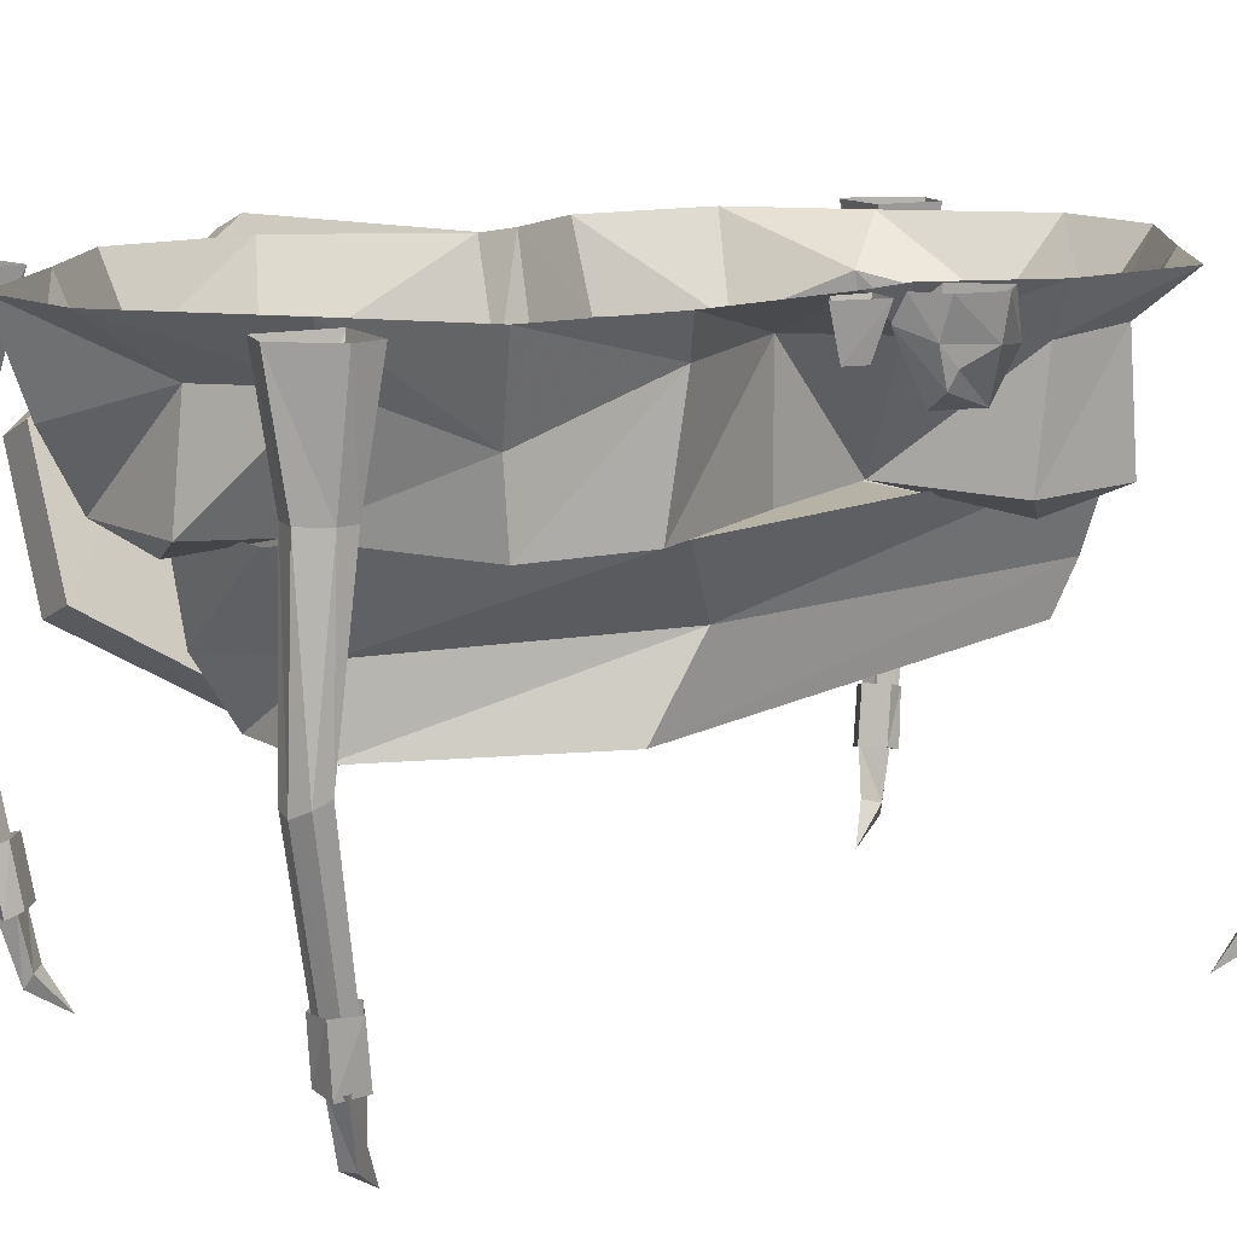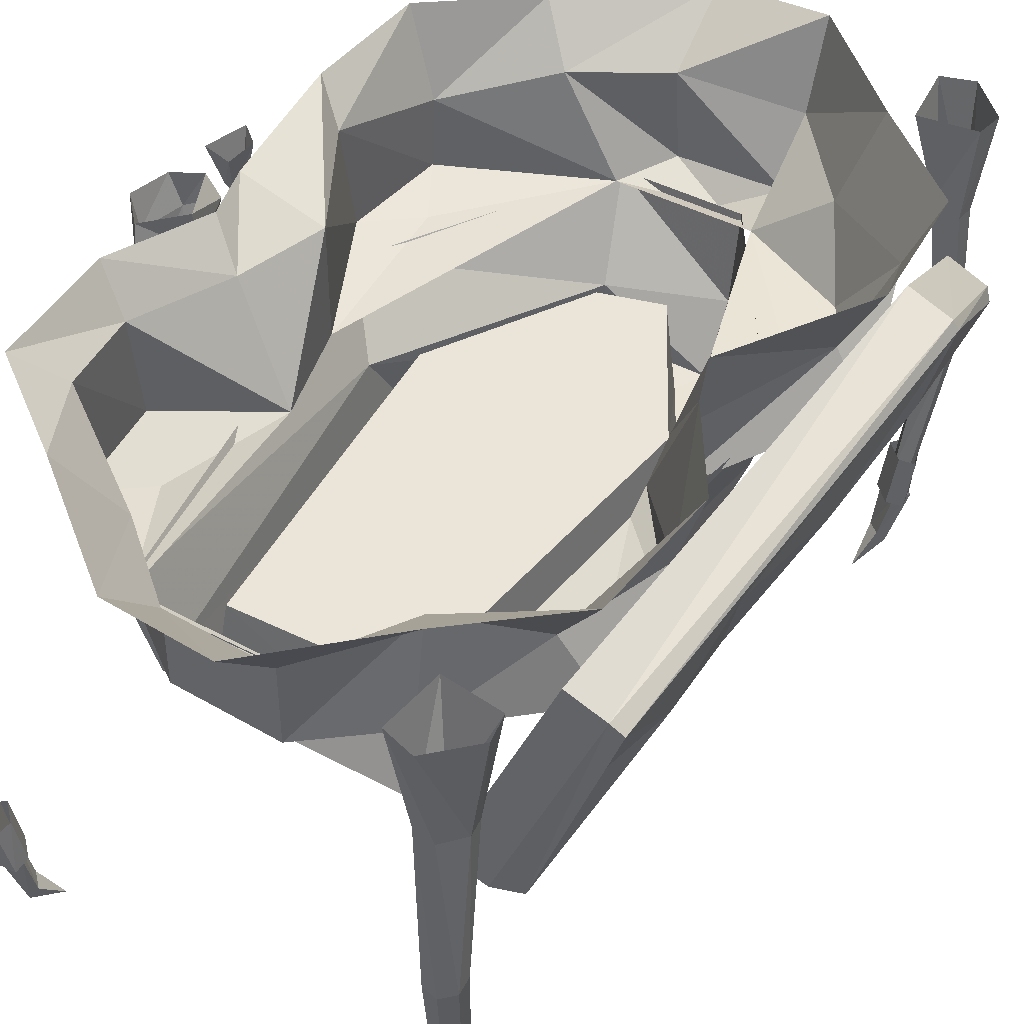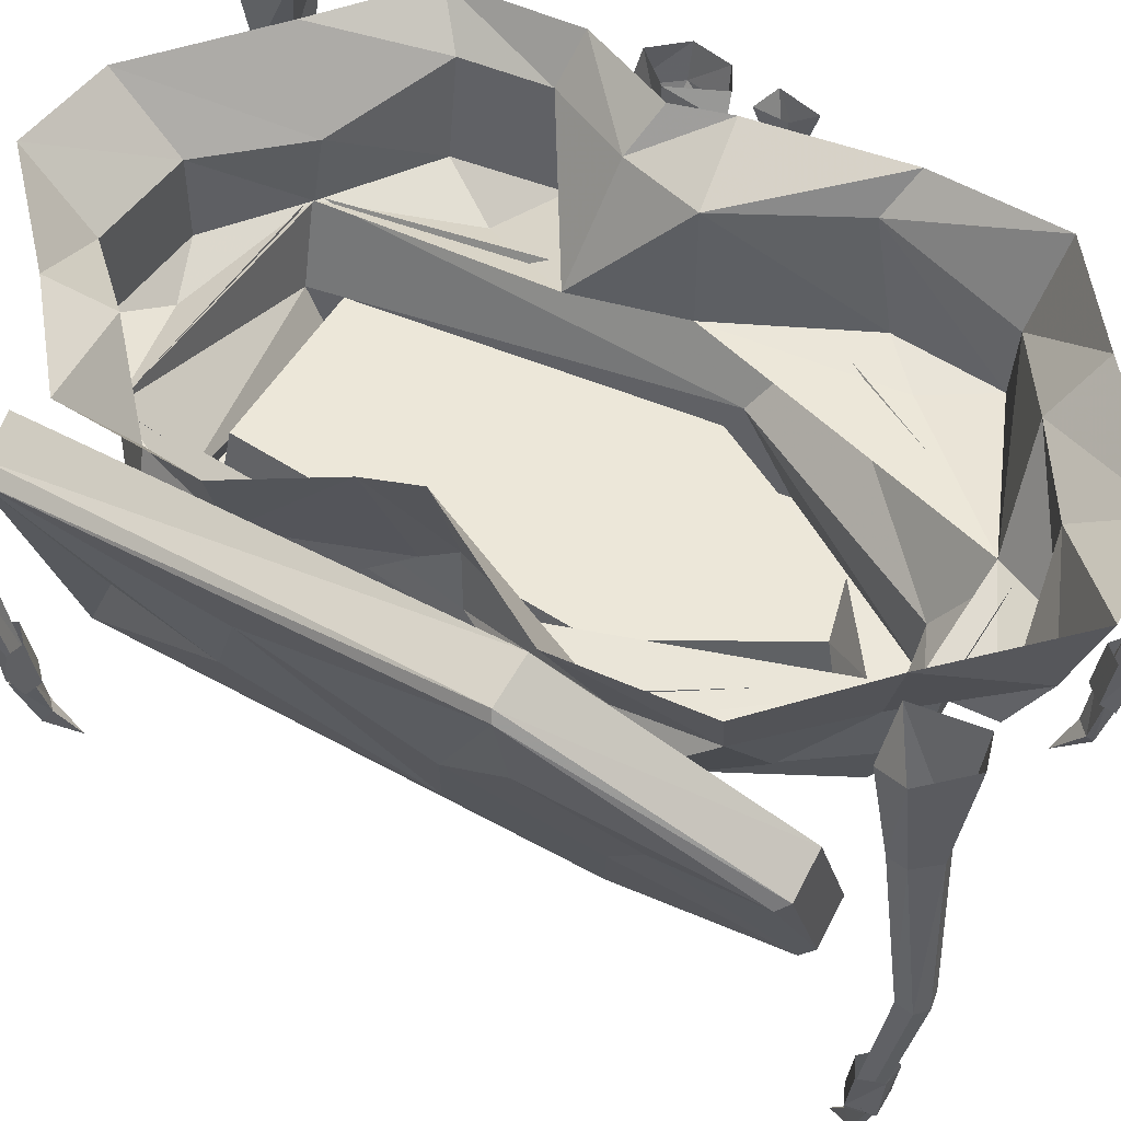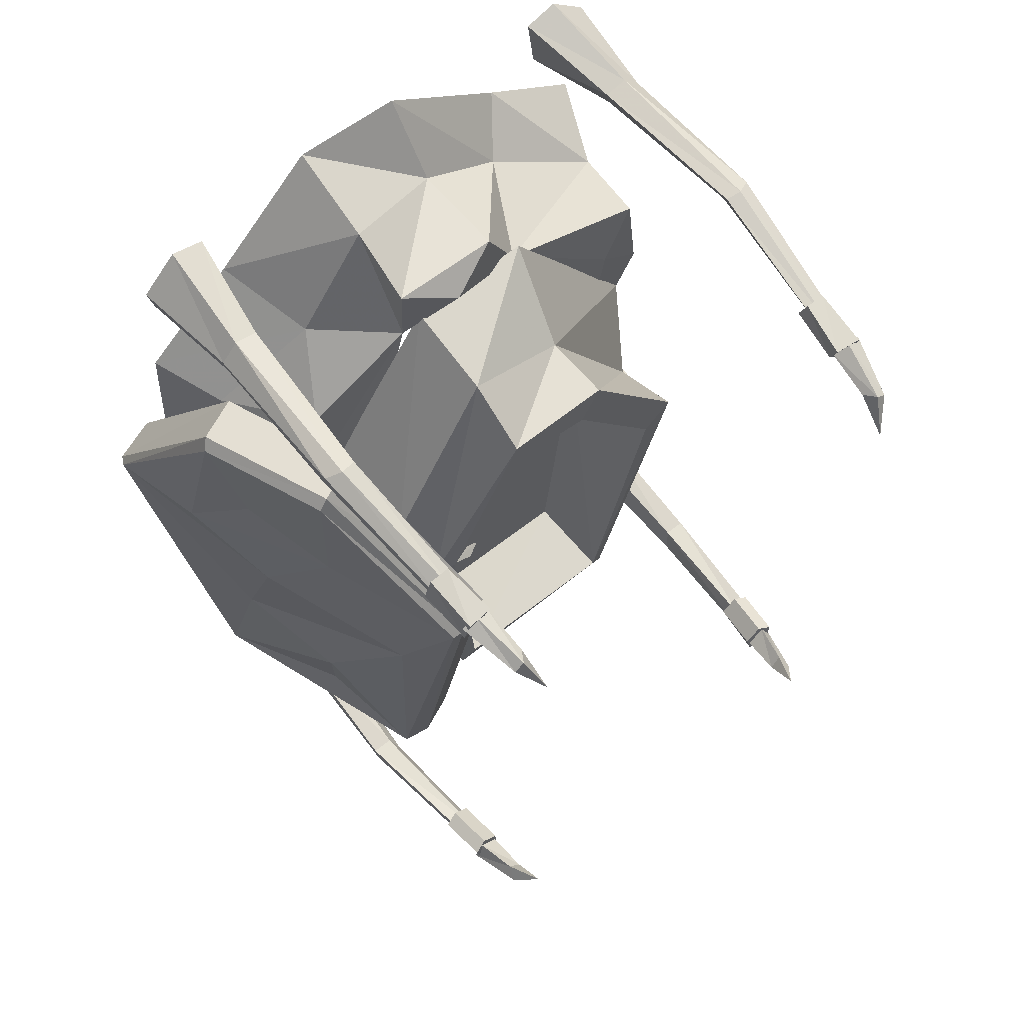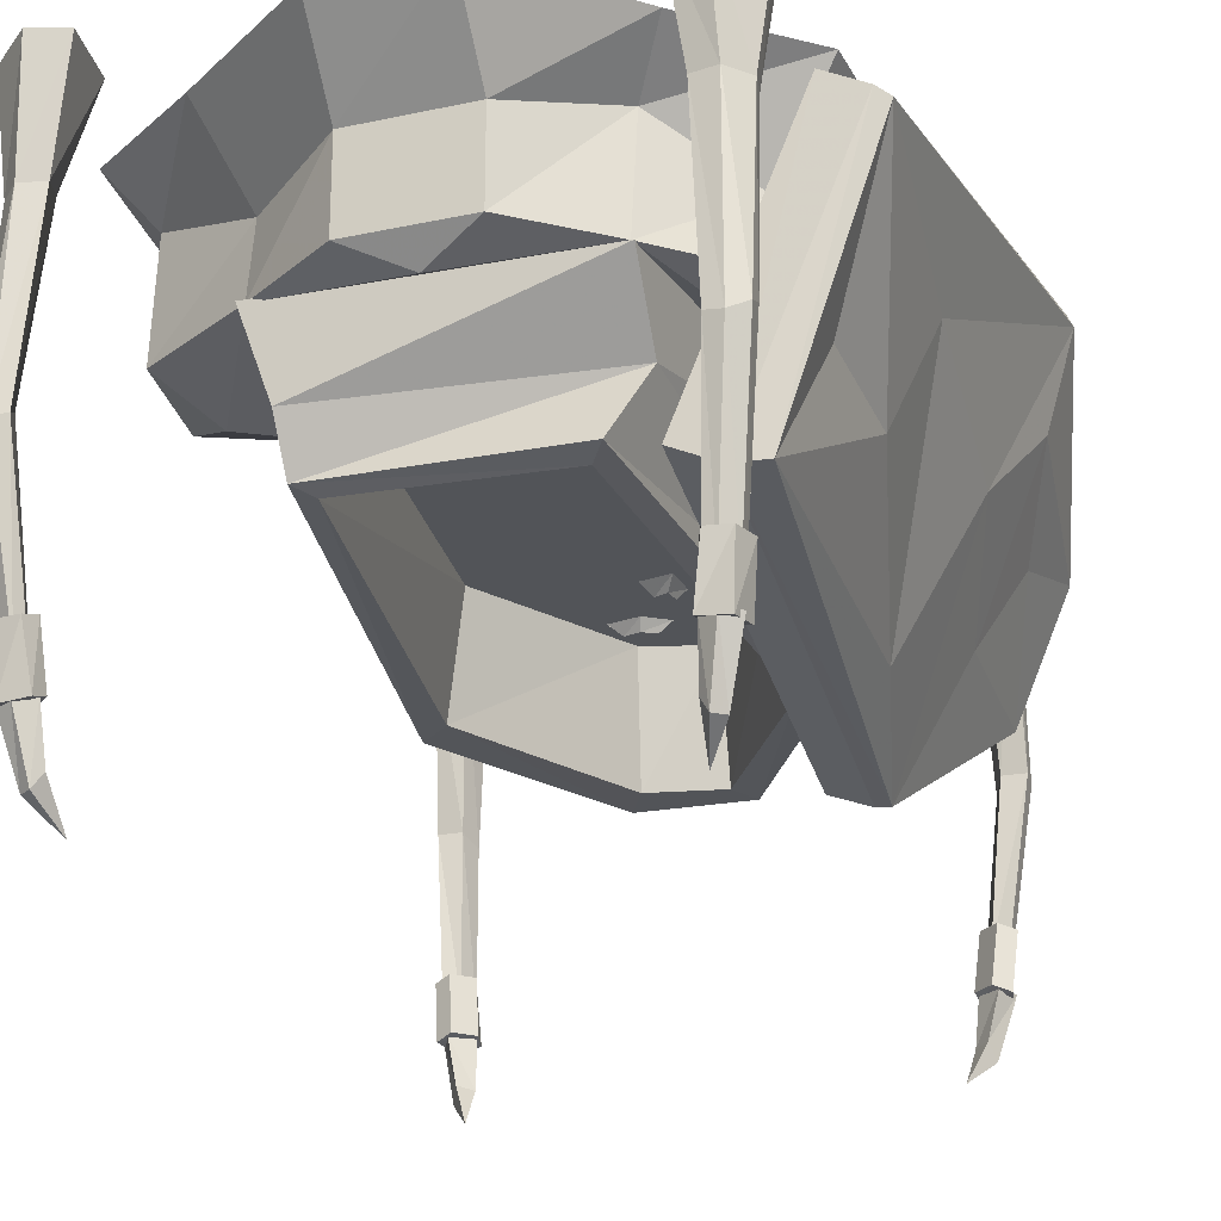
<metadata>
{"format":"obj","ext":"obj","renderer":"f3d","projection":"perspective","resolution":1024,"background":"white","views":[{"elev":12.2,"azim":54.1,"up":"+Y"},{"elev":44.5,"azim":-148.5,"up":"+Y"},{"elev":49.7,"azim":-59.4,"up":"+Y"},{"elev":66.6,"azim":-38.4,"up":"+Z"},{"elev":-23.1,"azim":-162.6,"up":"+Y"}]}
</metadata>
<code>
o object/ogre_coffin/10
v 103 0 0
v 72 -14 4
v 84 -16 -30
v 97 0 -22
v 115 0 -61
v 103 -18 -66
v 112 0 -113
v 98 -16 -100
v 72 0 -143
v 57 -32 -126
v 23 0 -182
v 23 -28 -156
v -20 0 -185
v -20 -28 -158
v -63 0 -144
v -51 -17 -126
v -102 0 -111
v -80 -34 -99
v -106 0 -56
v -96 -31 -57
v -83 0 -20
v -63 -51 -14
v -63 -40 1
v -76 0 -1
v -90 -39 66
v -110 0 55
v -94 -28 104
v -106 0 109
v -55 -37 133
v -67 0 143
v -24 -35 171
v -24 0 184
v 19 -21 151
v 19 0 181
v 53 -20 129
v 68 0 142
v 94 -33 105
v 108 0 112
v 99 -15 52
v 111 0 60
v 72 -61 4
v 60 -59 -38
v 103 -61 -61
v 98 -61 -104
v 57 -61 -131
v 23 -61 -156
v -20 -61 -158
v -51 -61 -133
v -95 -61 -94
v -96 -61 -56
v -63 -57 -24
v -63 -66 1
v -103 -61 65
v -70 -61 108
v -25 -61 130
v -24 -61 157
v 19 -61 155
v 31 -61 130
v 94 -61 103
v 99 -61 60
v 80 -63 78
v 1 -70 -148
v 84 -71 -80
v -80 -71 -73
v -3 -70 147
v -72 -62 71
v 109 -32 -17
v 107 -26 -27
v 114 -32 -34
v 118 -26 -16
v 107 -9 -6
v 102 -15 -27
v 114 -16 -45
v 124 -14 -29
v 120 -20 -18
v 119 -13 -12
v 112 0 -7
v 103 0 -27
v 116 0 -41
v 127 0 -29
v 123 0 -13
v 115 -17 17
v 117 -17 9
v 121 0 5
v 116 0 22
v 111 -17 13
v 112 -17 7
v 109 0 2
v 108 0 15
v -82 -170 153
v -88 -171 152
v -95 -107 163
v -86 -107 163
v -79 -171 160
v -83 -111 171
v -83 -172 160
v -89 -112 172
v -88 -172 157
v -95 -109 169
v -95 -43 161
v -94 -43 154
v -83 -40 155
v -79 -43 167
v -88 -43 169
v -86 0 175
v -101 0 160
v -99 0 149
v -76 0 146
v -73 0 171
v -77 -184 160
v -87 -185 160
v -89 -184 150
v -83 -182 147
v -76 -182 154
v -78 -161 157
v -80 -163 163
v -88 -163 162
v -91 -163 153
v -85 -161 150
v -75 -215 140
v -79 -206 154
v -83 -206 151
v -81 -200 147
v -76 -201 152
v -77 -182 156
v -83 -183 160
v -89 -183 157
v -85 -182 149
v 109 -107 163
v 102 -171 152
v 96 -170 153
v 100 -107 163
v 108 -43 154
v 109 -43 161
v 109 -109 169
v 102 -172 157
v 103 -112 172
v 97 -172 160
v 97 -111 171
v 93 -171 160
v 97 -40 155
v 93 -43 167
v 90 0 146
v 113 0 149
v 115 0 160
v 100 0 175
v 102 -43 169
v 87 0 171
v 90 -182 154
v 97 -182 147
v 103 -184 150
v 101 -185 160
v 91 -184 160
v 94 -163 163
v 92 -161 157
v 99 -161 150
v 105 -163 153
v 102 -163 162
v 97 -206 151
v 93 -206 154
v 89 -215 140
v 95 -200 147
v 103 -183 157
v 97 -183 160
v 91 -182 156
v 90 -201 152
v 99 -182 149
v 96 -170 -163
v 102 -171 -162
v 109 -107 -173
v 100 -107 -173
v 93 -171 -170
v 97 -111 -181
v 97 -172 -170
v 103 -112 -182
v 102 -172 -167
v 109 -109 -179
v 109 -43 -171
v 108 -43 -164
v 97 -40 -165
v 93 -43 -177
v 102 -43 -179
v 100 0 -185
v 115 0 -170
v 113 0 -159
v 90 0 -156
v 87 0 -181
v 91 -184 -170
v 101 -185 -170
v 103 -184 -160
v 97 -182 -157
v 90 -182 -164
v 92 -161 -167
v 94 -163 -173
v 102 -163 -172
v 105 -163 -163
v 99 -161 -160
v 89 -215 -150
v 93 -206 -164
v 97 -206 -161
v 95 -200 -157
v 90 -201 -162
v 91 -182 -166
v 97 -183 -170
v 103 -183 -167
v 99 -182 -159
v -95 -107 -173
v -88 -171 -162
v -82 -170 -163
v -86 -107 -173
v -94 -43 -164
v -95 -43 -171
v -95 -109 -179
v -88 -172 -167
v -89 -112 -182
v -83 -172 -170
v -83 -111 -181
v -79 -171 -170
v -83 -40 -165
v -79 -43 -177
v -76 0 -156
v -99 0 -159
v -101 0 -170
v -86 0 -185
v -88 -43 -179
v -73 0 -181
v -76 -182 -164
v -83 -182 -157
v -89 -184 -160
v -87 -185 -170
v -77 -184 -170
v -80 -163 -173
v -78 -161 -167
v -85 -161 -160
v -91 -163 -163
v -88 -163 -172
v -83 -206 -161
v -79 -206 -164
v -75 -215 -150
v -81 -200 -157
v -89 -183 -167
v -83 -183 -170
v -77 -182 -166
v -76 -201 -162
v -85 -182 -159
v -68 -153 55
v -93 -103 137
v -97 -104 133
v -73 -153 56
v -74 -126 -129
v -58 -119 -130
v -53 -147 56
v -77 -96 137
v -114 -53 137
v -117 -56 133
v -111 -68 90
v -97 -101 70
v -112 -71 23
v -85 -130 5
v -86 -125 -126
v -115 -24 -129
v -100 -17 -130
v -116 6 56
v -98 -46 137
v -133 0 55
v -135 -4 56
v -125 -40 55
v -114 -49 -45
v -101 -91 -63
v -97 -84 -105
v -120 -28 -128
v -34 -113 -112
v -49 -122 39
v -58 -121 44
v -40 -111 -122
v 47 -111 -121
v 41 -113 -114
v 38 -78 -108
v -31 -78 -106
v -45 -78 35
v -11 -124 104
v -17 -124 116
v -17 -99 132
v -63 -104 64
v -51 -85 -110
v 48 -93 -131
v 70 -121 44
v 58 -121 32
v 51 -78 27
v 15 -78 89
v -10 -78 96
v 17 -124 99
v 25 -124 116
v 25 -96 113
v 33 -62 138
v -17 -62 138
v -78 -62 44
v -52 -61 -133
v 59 -61 -133
v 71 -90 24
v 89 -62 44
v -6 -82 52
v -4 -82 44
v 0 -78 40
v -5 -78 57
v -10 -82 48
v -9 -82 42
v -12 -78 37
v -13 -78 50
v -24 -82 -77
v -12 -82 -84
v -5 -78 -84
v -28 -78 -71
v -22 -82 -87
v -15 -82 -91
v -12 -78 -101
v -28 -78 -88
v 3 -82 72
v 11 -82 76
v 14 -78 81
v -2 -78 72
v 8 -82 69
v 14 -82 71
v 19 -78 69
v 7 -78 66
f 1 2 3
f 1 3 4
f 4 3 5
f 5 3 6
f 5 6 7
f 7 6 8
f 7 8 9
f 9 8 10
f 9 10 11
f 11 10 12
f 11 12 13
f 13 12 14
f 13 14 15
f 15 14 16
f 15 16 17
f 17 16 18
f 17 18 19
f 19 18 20
f 19 20 21
f 21 20 22
f 21 22 23
f 21 23 24
f 24 23 25
f 24 25 26
f 26 25 27
f 26 27 28
f 28 27 29
f 28 29 30
f 30 29 31
f 30 31 32
f 32 31 33
f 32 33 34
f 34 33 35
f 34 35 36
f 36 35 37
f 36 37 38
f 38 37 39
f 38 39 40
f 40 39 2
f 40 2 1
f 2 41 42
f 2 42 3
f 3 42 6
f 6 42 43
f 6 43 8
f 8 43 44
f 8 44 10
f 10 44 45
f 10 45 12
f 12 45 46
f 12 46 14
f 14 46 47
f 14 47 16
f 16 47 48
f 16 48 18
f 18 48 49
f 18 49 20
f 20 49 50
f 20 50 22
f 22 50 51
f 22 51 52
f 22 52 23
f 23 52 25
f 25 52 53
f 25 53 27
f 27 53 54
f 27 54 29
f 29 54 55
f 29 55 31
f 31 55 56
f 31 56 33
f 33 56 57
f 33 57 35
f 35 57 58
f 35 58 37
f 37 58 59
f 37 59 39
f 39 59 60
f 39 60 2
f 2 60 41
f 41 60 61
f 41 61 58
f 58 61 59
f 59 61 60
f 46 45 62
f 46 62 47
f 47 62 48
f 48 62 45
f 43 42 63
f 43 63 44
f 44 63 45
f 45 63 42
f 64 51 50
f 64 50 49
f 64 49 48
f 64 48 51
f 65 58 57
f 65 57 56
f 65 56 55
f 65 55 58
f 53 52 66
f 53 66 54
f 54 66 55
f 55 66 52
f 67 68 69
f 67 69 70
f 67 70 71
f 67 71 72
f 67 72 68
f 68 72 73
f 68 73 69
f 69 73 74
f 69 74 75
f 69 75 70
f 70 75 76
f 70 76 71
f 71 76 77
f 71 77 78
f 71 78 72
f 72 78 79
f 72 79 73
f 73 79 80
f 73 80 74
f 74 80 81
f 74 81 76
f 74 76 75
f 76 81 77
f 82 83 84
f 82 84 85
f 82 85 86
f 82 86 83
f 83 86 87
f 83 87 88
f 83 88 84
f 86 85 89
f 86 89 87
f 87 89 88
f 90 91 92
f 90 92 93
f 90 93 94
f 94 93 95
f 94 95 96
f 96 95 97
f 96 97 98
f 98 97 99
f 98 99 91
f 91 99 92
f 92 99 100
f 92 100 101
f 92 101 93
f 93 101 102
f 93 102 95
f 95 102 103
f 95 103 97
f 97 103 104
f 97 104 99
f 99 104 100
f 100 104 105
f 100 105 106
f 100 106 101
f 101 106 107
f 101 107 102
f 102 107 108
f 102 108 103
f 103 108 109
f 103 109 104
f 104 109 105
f 110 111 112
f 110 112 113
f 110 113 114
f 110 114 115
f 110 115 116
f 110 116 111
f 111 116 117
f 111 117 112
f 112 117 118
f 112 118 113
f 113 118 119
f 113 119 114
f 114 119 115
f 120 121 122
f 120 122 123
f 120 123 124
f 120 124 121
f 121 124 125
f 121 125 126
f 121 126 122
f 122 126 127
f 122 127 123
f 123 127 128
f 123 128 124
f 124 128 125
f 129 130 131
f 129 131 132
f 129 132 133
f 129 133 134
f 129 134 135
f 129 135 130
f 130 135 136
f 136 135 137
f 136 137 138
f 138 137 139
f 138 139 140
f 140 139 132
f 140 132 131
f 141 133 132
f 141 132 139
f 141 139 142
f 141 142 143
f 141 143 144
f 141 144 133
f 133 144 145
f 133 145 134
f 134 145 146
f 134 146 147
f 134 147 135
f 135 147 137
f 137 147 142
f 137 142 139
f 148 142 147
f 148 147 146
f 148 143 142
f 149 150 151
f 149 151 152
f 149 152 153
f 149 153 154
f 149 154 155
f 149 155 150
f 150 155 156
f 150 156 151
f 151 156 157
f 151 157 152
f 152 157 158
f 152 158 153
f 153 158 154
f 159 160 161
f 159 161 162
f 159 162 163
f 159 163 164
f 159 164 160
f 160 164 165
f 160 165 166
f 160 166 161
f 161 166 162
f 162 166 167
f 162 167 163
f 165 167 166
f 168 169 170
f 168 170 171
f 168 171 172
f 172 171 173
f 172 173 174
f 174 173 175
f 174 175 176
f 176 175 177
f 176 177 169
f 169 177 170
f 170 177 178
f 170 178 179
f 170 179 171
f 171 179 180
f 171 180 173
f 173 180 181
f 173 181 175
f 175 181 182
f 175 182 177
f 177 182 178
f 178 182 183
f 178 183 184
f 178 184 179
f 179 184 185
f 179 185 180
f 180 185 186
f 180 186 181
f 181 186 187
f 181 187 182
f 182 187 183
f 188 189 190
f 188 190 191
f 188 191 192
f 188 192 193
f 188 193 194
f 188 194 189
f 189 194 195
f 189 195 190
f 190 195 196
f 190 196 191
f 191 196 197
f 191 197 192
f 192 197 193
f 198 199 200
f 198 200 201
f 198 201 202
f 198 202 199
f 199 202 203
f 199 203 204
f 199 204 200
f 200 204 205
f 200 205 201
f 201 205 206
f 201 206 202
f 202 206 203
f 207 208 209
f 207 209 210
f 207 210 211
f 207 211 212
f 207 212 213
f 207 213 208
f 208 213 214
f 214 213 215
f 214 215 216
f 216 215 217
f 216 217 218
f 218 217 210
f 218 210 209
f 219 211 210
f 219 210 217
f 219 217 220
f 219 220 221
f 219 221 222
f 219 222 211
f 211 222 223
f 211 223 212
f 212 223 224
f 212 224 225
f 212 225 213
f 213 225 215
f 215 225 220
f 215 220 217
f 226 220 225
f 226 225 224
f 226 221 220
f 227 228 229
f 227 229 230
f 227 230 231
f 227 231 232
f 227 232 233
f 227 233 228
f 228 233 234
f 228 234 229
f 229 234 235
f 229 235 230
f 230 235 236
f 230 236 231
f 231 236 232
f 237 238 239
f 237 239 240
f 237 240 241
f 237 241 242
f 237 242 238
f 238 242 243
f 238 243 244
f 238 244 239
f 239 244 240
f 240 244 245
f 240 245 241
f 243 245 244
f 246 247 248
f 246 248 249
f 246 249 250
f 246 250 251
f 246 251 252
f 246 252 247
f 247 252 253
f 247 253 254
f 247 254 255
f 247 255 248
f 248 255 256
f 248 256 257
f 248 257 249
f 249 257 258
f 249 258 259
f 249 259 260
f 249 260 250
f 250 260 261
f 250 261 262
f 250 262 251
f 251 262 263
f 251 263 252
f 252 263 253
f 253 263 264
f 253 264 254
f 254 264 265
f 254 265 266
f 254 266 255
f 255 266 267
f 255 267 256
f 256 267 257
f 257 267 258
f 258 267 266
f 258 266 268
f 258 268 259
f 259 268 269
f 259 269 260
f 260 269 270
f 260 270 271
f 260 271 261
f 261 271 265
f 261 265 263
f 261 263 262
f 265 271 266
f 266 271 268
f 268 271 269
f 269 271 270
f 264 263 265
f 272 273 274
f 272 274 275
f 272 275 276
f 272 276 277
f 272 277 278
f 272 278 279
f 272 279 273
f 273 279 280
f 273 280 281
f 273 281 282
f 273 282 274
f 274 282 283
f 274 283 284
f 274 284 275
f 275 284 285
f 275 285 276
f 276 285 286
f 276 286 287
f 276 287 277
f 277 287 288
f 277 288 289
f 277 289 278
f 278 289 279
f 279 289 290
f 279 290 291
f 279 291 280
f 280 291 281
f 281 291 292
f 281 292 282
f 282 292 293
f 282 293 294
f 282 294 283
f 283 294 295
f 283 295 296
f 283 296 284
f 284 296 297
f 284 297 285
f 285 297 298
f 285 298 286
f 286 298 299
f 286 299 300
f 286 300 287
f 287 300 293
f 287 293 288
f 288 293 292
f 288 292 290
f 288 290 289
f 300 294 293
f 294 300 301
f 294 301 295
f 291 290 292
f 302 303 304
f 302 304 305
f 302 305 306
f 302 306 303
f 303 306 307
f 303 307 308
f 303 308 304
f 306 305 309
f 306 309 307
f 307 309 308
f 310 311 312
f 310 312 313
f 310 313 314
f 310 314 311
f 311 314 315
f 311 315 316
f 311 316 312
f 314 313 317
f 314 317 315
f 315 317 316
f 318 319 320
f 318 320 321
f 318 321 322
f 318 322 319
f 319 322 323
f 319 323 324
f 319 324 320
f 322 321 325
f 322 325 323
f 323 325 324
f 299 301 300

</code>
